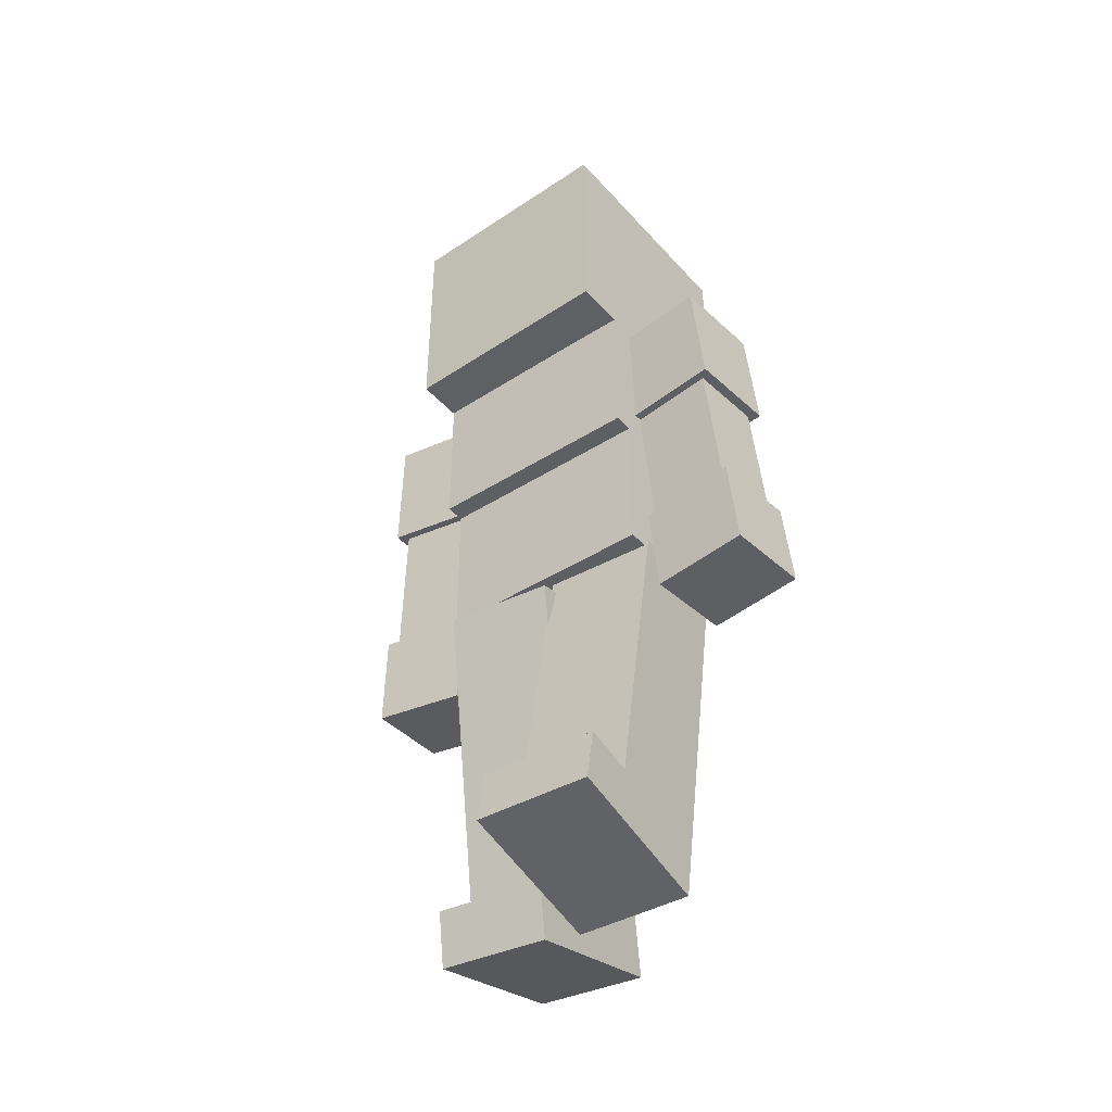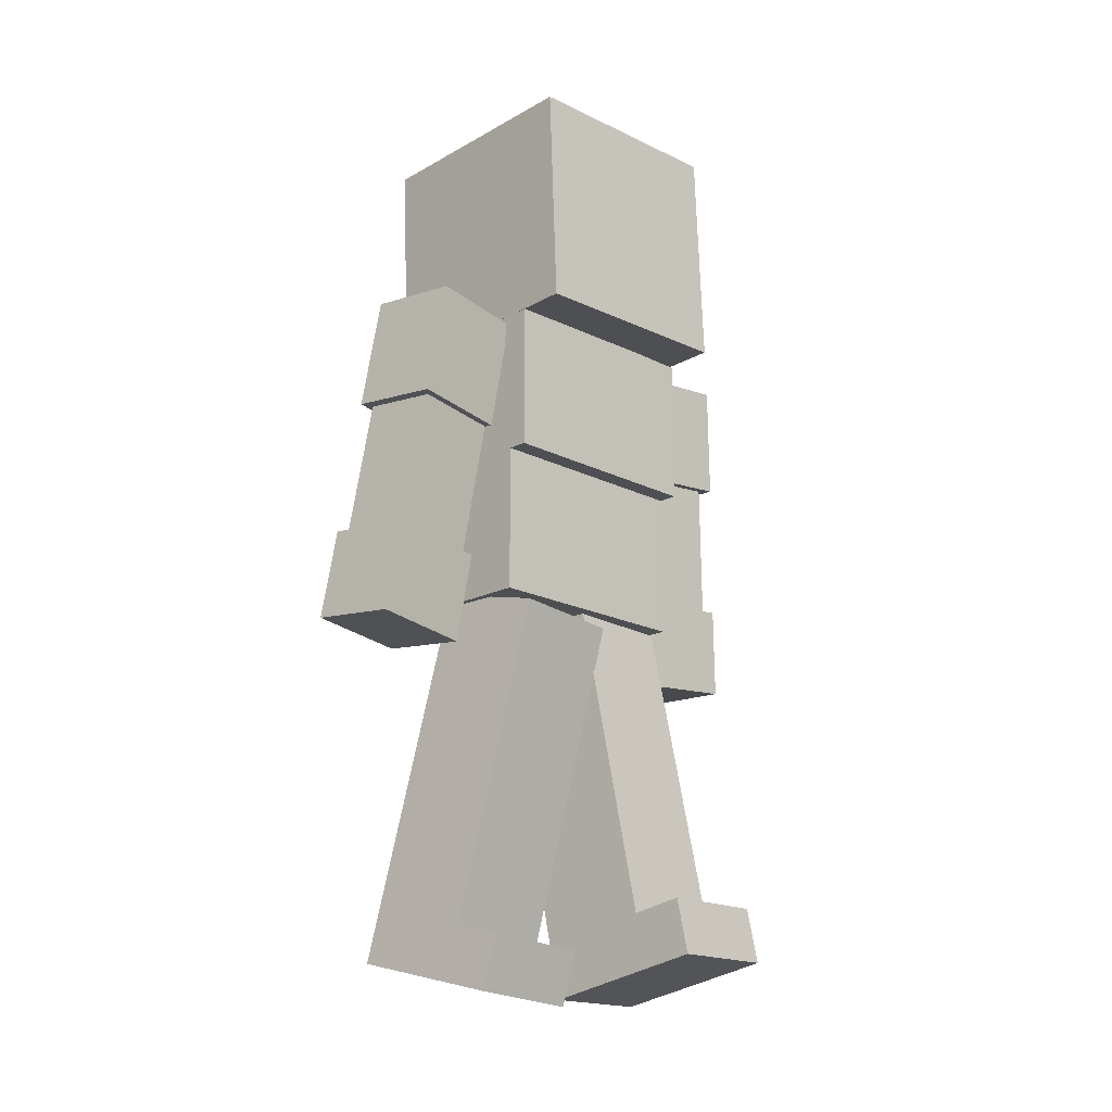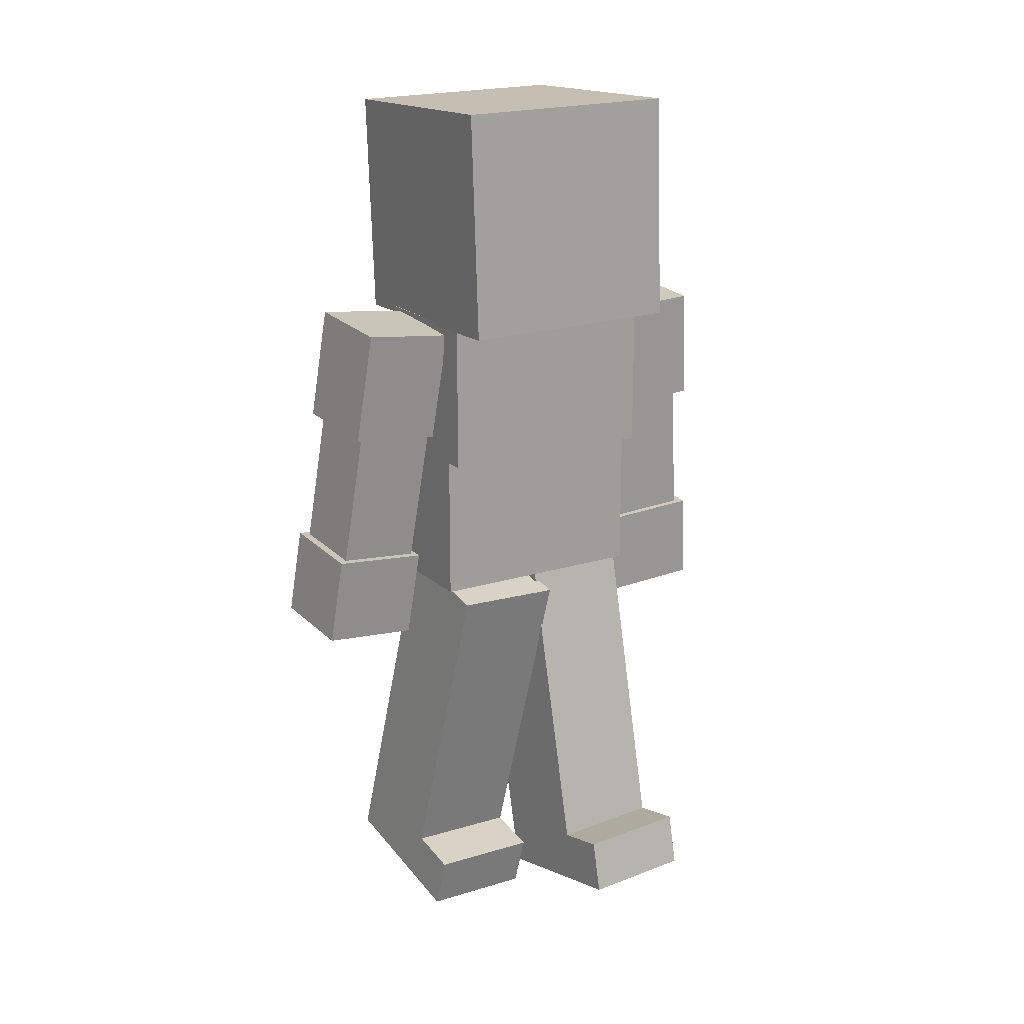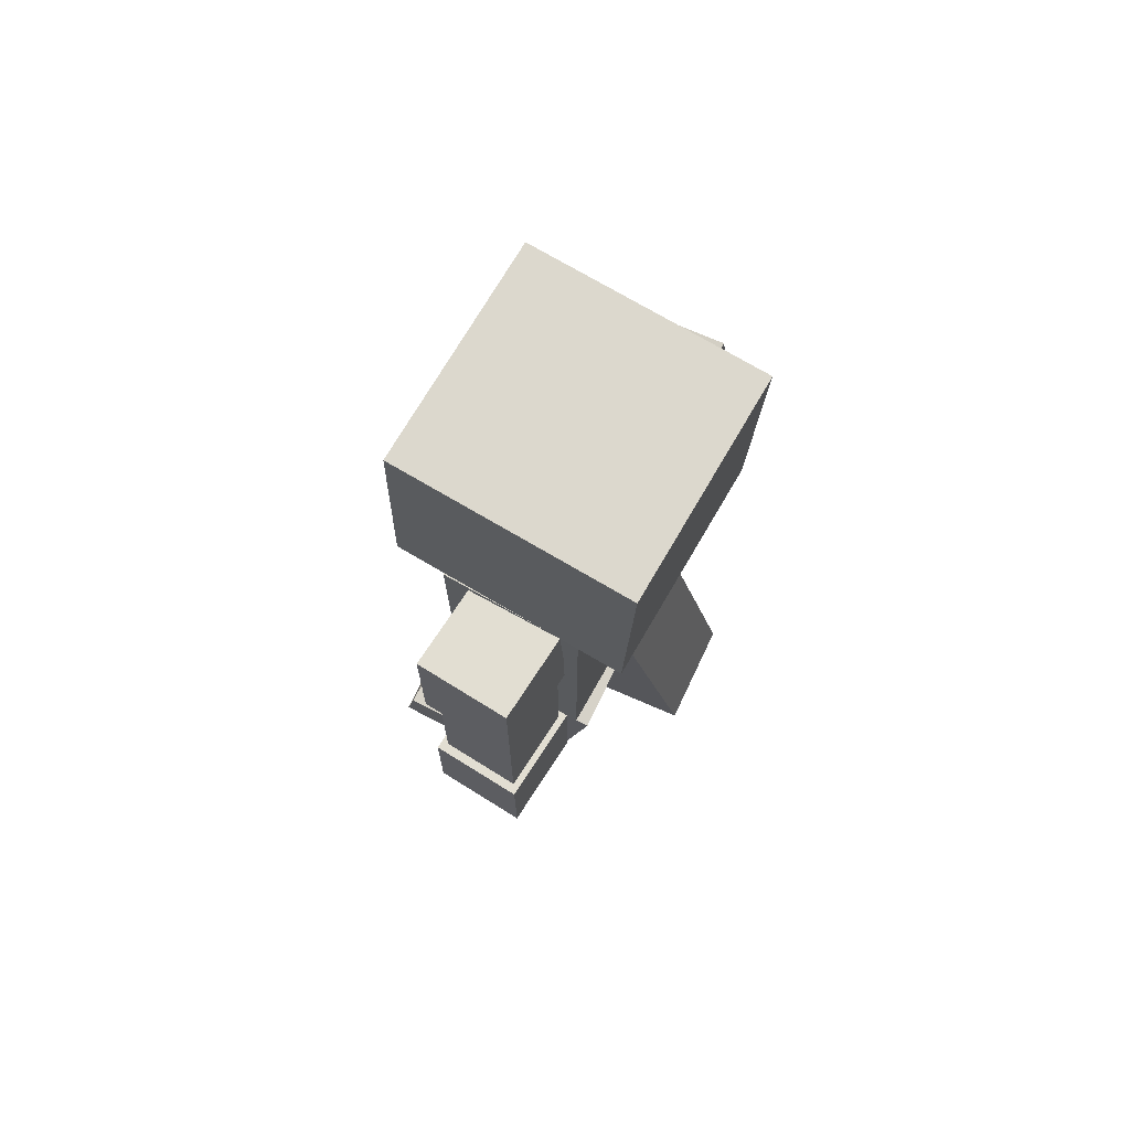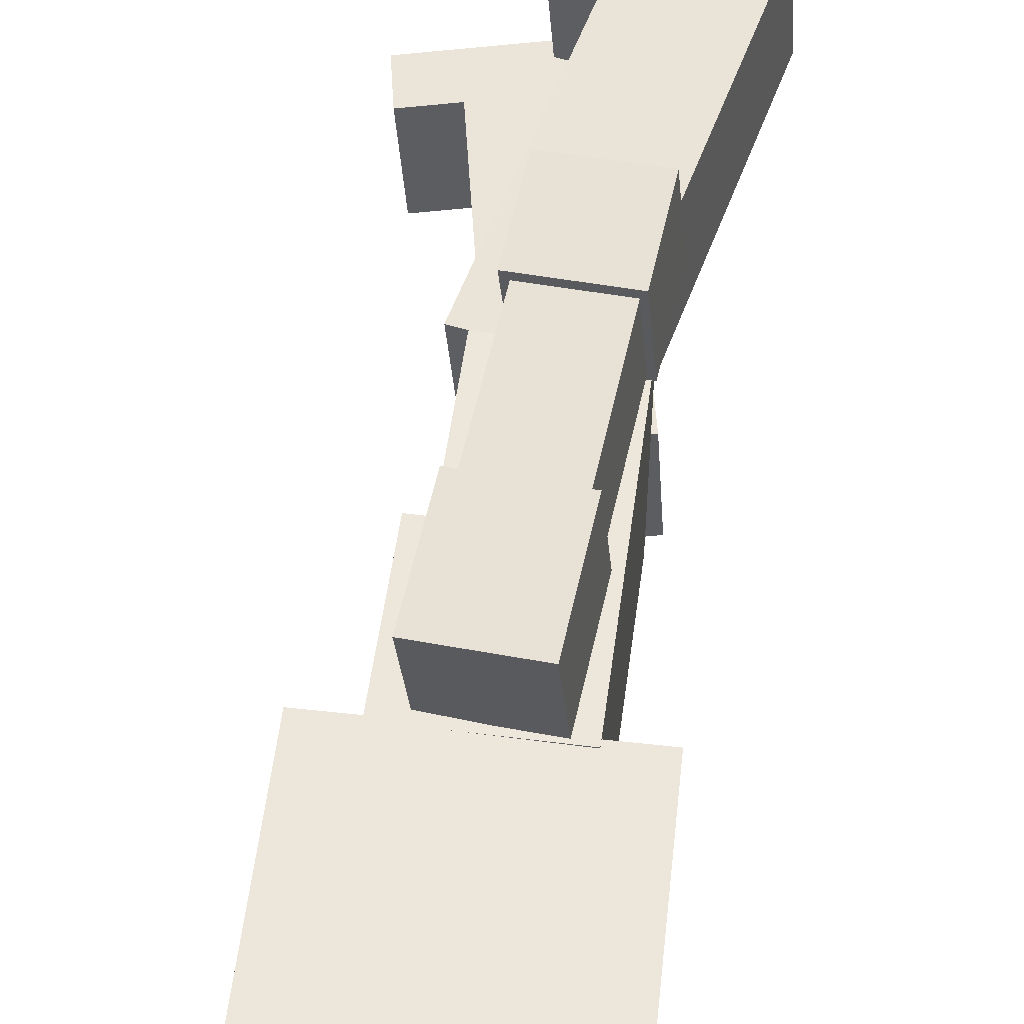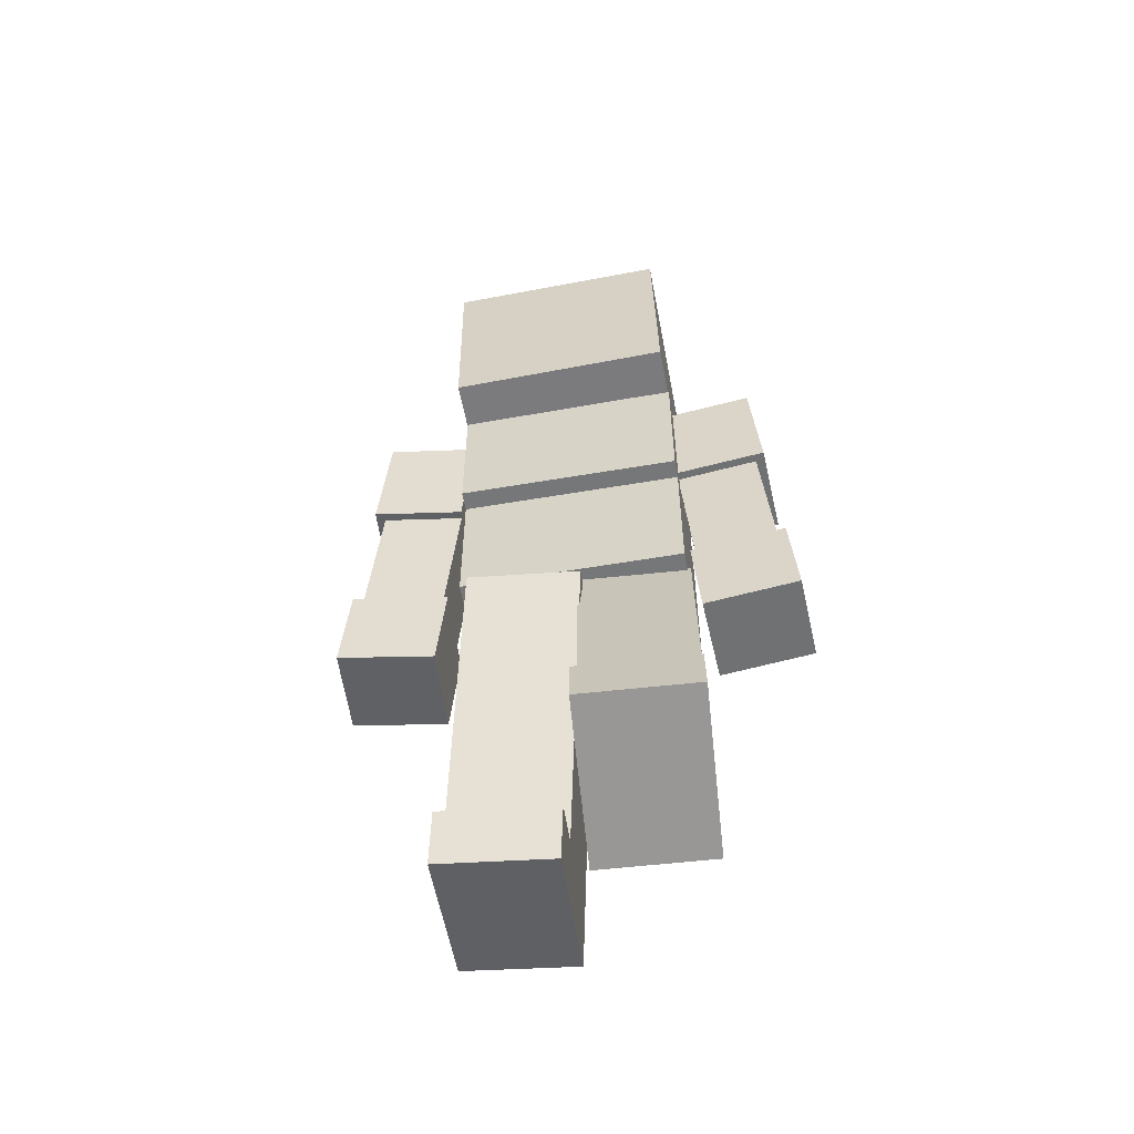
<metadata>
{"format":"obj","ext":"obj","renderer":"f3d","projection":"perspective","resolution":1024,"background":"white","views":[{"elev":-41.6,"azim":-52.4,"up":"+Z"},{"elev":-18.1,"azim":-134.9,"up":"+Z"},{"elev":18.5,"azim":-121.3,"up":"+Z"},{"elev":73.1,"azim":29.5,"up":"+Z"},{"elev":54.0,"azim":7.7,"up":"+Y"},{"elev":-57.0,"azim":-79.9,"up":"+Z"}]}
</metadata>
<code>
g Enemy22_Mesh
v 0.1426 0.2474 0.7459
v 0.1426 -0.2526 0.7459
v -0.1678 -0.2526 0.7459
v -0.1678 0.2474 0.7459
v -0.1241 -0.2526 0.0838
v 0.1426 -0.2526 0.0838
v 0.1426 0.2474 0.0838
v -0.1241 0.2474 0.0838
v -0.1241 -0.2526 0.4114
v -0.1678 -0.2526 0.4114
v -0.1678 -0.2526 0.7459
v 0.1426 -0.2526 0.7459
v 0.1426 -0.2526 0.0838
v -0.1241 -0.2526 0.0838
v 0.1426 -0.2526 0.7459
v 0.1426 0.2474 0.7459
v 0.1426 0.2474 0.0838
v 0.1426 -0.2526 0.0838
v 0.1426 0.2474 0.7459
v -0.1241 0.2474 0.4114
v -0.1241 0.2474 0.0838
v 0.1426 0.2474 0.0838
v -0.1678 0.2474 0.4114
v -0.1678 0.2474 0.7459
v -0.1241 -0.2526 0.0838
v -0.1241 0.2474 0.0838
v -0.1241 0.2474 0.4114
v -0.1241 -0.2526 0.4114
v -0.1678 -0.2526 0.7459
v -0.1678 -0.2526 0.4114
v -0.1678 0.2474 0.4114
v -0.1678 0.2474 0.7459
v -0.1241 0.2474 0.4114
v -0.1678 0.2474 0.4114
v -0.1678 -0.2526 0.4114
v -0.1241 -0.2526 0.4114
v -0.07665 -0.2604 0.09686
v -0.09399 -0.01099 0.09387
v 0.1506 0.00543 0.04489
v 0.168 -0.2439 0.04788
v -0.3513 -0.2891 -0.7024
v 0.004847 -0.2652 -0.7737
v -0.0125 -0.01577 -0.7767
v -0.3686 -0.03968 -0.7054
v -0.3686 -0.03968 -0.7054
v -0.345 -0.03661 -0.5863
v -0.3276 -0.286 -0.5833
v -0.3513 -0.2891 -0.7024
v 0.004847 -0.2652 -0.7737
v -0.3513 -0.2891 -0.7024
v -0.3276 -0.286 -0.5833
v -0.2161 -0.2785 -0.6056
v 0.168 -0.2439 0.04788
v -0.07665 -0.2604 0.09686
v -0.2161 -0.2785 -0.6056
v -0.3276 -0.286 -0.5833
v -0.345 -0.03661 -0.5863
v -0.2334 -0.02912 -0.6086
v -0.2334 -0.02912 -0.6086
v -0.345 -0.03661 -0.5863
v -0.3686 -0.03968 -0.7054
v -0.0125 -0.01577 -0.7767
v -0.09399 -0.01099 0.09387
v 0.1506 0.00543 0.04489
v 0.004847 -0.2652 -0.7737
v 0.168 -0.2439 0.04788
v 0.1506 0.00543 0.04489
v -0.0125 -0.01577 -0.7767
v -0.2334 -0.02912 -0.6086
v -0.09399 -0.01099 0.09387
v -0.07665 -0.2604 0.09686
v -0.2161 -0.2785 -0.6056
v -0.146 -0.02631 0.04169
v -0.1628 0.2227 0.0563
v 0.08032 0.2358 0.1131
v 0.09716 -0.0132 0.09846
v -0.06988 0.02813 -0.7988
v 0.2841 0.04722 -0.7161
v 0.2673 0.2962 -0.7015
v -0.08672 0.2771 -0.7842
v -0.08672 0.2771 -0.7842
v -0.1138 0.2684 -0.6661
v -0.09698 0.01937 -0.6807
v -0.06988 0.02813 -0.7988
v 0.2841 0.04722 -0.7161
v -0.06988 0.02813 -0.7988
v -0.09698 0.01937 -0.6807
v 0.01388 0.02535 -0.6548
v 0.09716 -0.0132 0.09846
v -0.146 -0.02631 0.04169
v 0.01388 0.02535 -0.6548
v -0.09698 0.01937 -0.6807
v -0.1138 0.2684 -0.6661
v -0.002958 0.2744 -0.6402
v -0.002958 0.2744 -0.6402
v -0.1138 0.2684 -0.6661
v -0.08672 0.2771 -0.7842
v 0.2673 0.2962 -0.7015
v -0.1628 0.2227 0.0563
v 0.08032 0.2358 0.1131
v 0.2841 0.04722 -0.7161
v 0.09716 -0.0132 0.09846
v 0.08032 0.2358 0.1131
v 0.2673 0.2962 -0.7015
v -0.002958 0.2744 -0.6402
v -0.1628 0.2227 0.0563
v -0.146 -0.02631 0.04169
v 0.01388 0.02535 -0.6548
v 0.1137 -0.4827 0.003602
v 0.07581 -0.4279 0.724
v 0.08565 -0.2416 0.7104
v 0.1235 -0.2964 -0.01007
v -0.06082 -0.4742 -0.006224
v -0.05097 -0.2879 -0.01989
v -0.08886 -0.2331 0.7006
v -0.09871 -0.4194 0.7142
v 0.1235 -0.2964 -0.01007
v 0.08565 -0.2416 0.7104
v -0.08886 -0.2331 0.7006
v -0.05097 -0.2879 -0.01989
v 0.07581 -0.4279 0.724
v 0.1137 -0.4827 0.003602
v -0.06082 -0.4742 -0.006224
v -0.09871 -0.4194 0.7142
v -0.06455 -0.2775 -0.03163
v -0.07598 -0.4938 -0.01576
v 0.1279 -0.5037 -0.004288
v 0.1393 -0.2874 -0.02016
v -0.07508 -0.2622 0.1687
v 0.1288 -0.2722 0.1801
v 0.1173 -0.4885 0.196
v -0.08651 -0.4786 0.1845
v -0.06455 -0.2775 -0.03163
v -0.07508 -0.2622 0.1687
v -0.08651 -0.4786 0.1845
v -0.07598 -0.4938 -0.01576
v -0.07598 -0.4938 -0.01576
v -0.08651 -0.4786 0.1845
v 0.1173 -0.4885 0.196
v 0.1279 -0.5037 -0.004288
v 0.1279 -0.5037 -0.004288
v 0.1173 -0.4885 0.196
v 0.1288 -0.2722 0.1801
v 0.1393 -0.2874 -0.02016
v 0.1393 -0.2874 -0.02016
v 0.1288 -0.2722 0.1801
v -0.07508 -0.2622 0.1687
v -0.06455 -0.2775 -0.03163
v -0.09621 -0.2486 0.4764
v -0.1072 -0.4569 0.4917
v 0.1044 -0.4672 0.5036
v 0.1154 -0.2589 0.4883
v -0.1094 -0.2295 0.7276
v 0.1022 -0.2398 0.7396
v 0.09122 -0.448 0.7548
v -0.1204 -0.4377 0.7429
v -0.09621 -0.2486 0.4764
v -0.1094 -0.2295 0.7276
v -0.1204 -0.4377 0.7429
v -0.1072 -0.4569 0.4917
v -0.1072 -0.4569 0.4917
v -0.1204 -0.4377 0.7429
v 0.09122 -0.448 0.7548
v 0.1044 -0.4672 0.5036
v 0.1044 -0.4672 0.5036
v 0.09122 -0.448 0.7548
v 0.1022 -0.2398 0.7396
v 0.1154 -0.2589 0.4883
v 0.1154 -0.2589 0.4883
v 0.1022 -0.2398 0.7396
v -0.1094 -0.2295 0.7276
v -0.09621 -0.2486 0.4764
v 0.0898 0.2572 0.7123
v 0.07596 0.4412 0.7328
v 0.1429 0.5257 0.01718
v 0.1567 0.3417 -0.003271
v -0.08595 0.2459 0.6945
v -0.01905 0.3305 -0.02103
v -0.03289 0.5145 -0.0005808
v -0.09978 0.43 0.715
v -0.08595 0.2459 0.6945
v 0.0898 0.2572 0.7123
v 0.1567 0.3417 -0.003271
v -0.01905 0.3305 -0.02103
v -0.03289 0.5145 -0.0005808
v 0.1429 0.5257 0.01718
v 0.07596 0.4412 0.7328
v -0.09978 0.43 0.715
v -0.0994 0.4758 0.4938
v -0.08391 0.2697 0.4709
v 0.1268 0.2832 0.4922
v 0.1113 0.4893 0.5151
v -0.1227 0.4463 0.7433
v 0.088 0.4598 0.7646
v 0.1035 0.2537 0.7417
v -0.1072 0.2402 0.7204
v -0.0994 0.4758 0.4938
v -0.1227 0.4463 0.7433
v -0.1072 0.2402 0.7204
v -0.08391 0.2697 0.4709
v -0.08391 0.2697 0.4709
v -0.1072 0.2402 0.7204
v 0.1035 0.2537 0.7417
v 0.1268 0.2832 0.4922
v 0.1268 0.2832 0.4922
v 0.1035 0.2537 0.7417
v 0.088 0.4598 0.7646
v 0.1113 0.4893 0.5151
v 0.1113 0.4893 0.5151
v 0.088 0.4598 0.7646
v -0.1227 0.4463 0.7433
v -0.0994 0.4758 0.4938
v -0.04834 0.5348 -0.009934
v -0.03197 0.317 -0.03413
v 0.171 0.33 -0.01362
v 0.1546 0.5478 0.01057
v -0.06693 0.5113 0.189
v 0.136 0.5243 0.2095
v 0.1524 0.3065 0.1853
v -0.05057 0.2935 0.1648
v -0.04834 0.5348 -0.009934
v -0.06693 0.5113 0.189
v -0.05057 0.2935 0.1648
v -0.03197 0.317 -0.03413
v -0.03197 0.317 -0.03413
v -0.05057 0.2935 0.1648
v 0.1524 0.3065 0.1853
v 0.171 0.33 -0.01362
v 0.171 0.33 -0.01362
v 0.1524 0.3065 0.1853
v 0.136 0.5243 0.2095
v 0.1546 0.5478 0.01057
v 0.1546 0.5478 0.01057
v 0.136 0.5243 0.2095
v -0.06693 0.5113 0.189
v -0.04834 0.5348 -0.009934
v 0.2424 -0.2547 0.7388
v 0.2481 0.2435 0.7292
v -0.2778 -0.2485 0.7508
v -0.2721 0.2497 0.7412
v 0.2598 0.2531 1.232
v 0.2541 -0.2451 1.242
v -0.2661 -0.2389 1.253
v -0.2604 0.2593 1.244
v 0.2541 -0.2451 1.242
v 0.2424 -0.2547 0.7388
v -0.2778 -0.2485 0.7508
v -0.2661 -0.2389 1.253
v 0.2598 0.2531 1.232
v 0.2481 0.2435 0.7292
v 0.2424 -0.2547 0.7388
v 0.2541 -0.2451 1.242
v -0.2604 0.2593 1.244
v -0.2721 0.2497 0.7412
v 0.2481 0.2435 0.7292
v 0.2598 0.2531 1.232
v -0.2721 0.2497 0.7412
v -0.2604 0.2593 1.244
v -0.2778 -0.2485 0.7508
v -0.2661 -0.2389 1.253
g Enemy22_Mesh_0
f 3 2 1
f 4 3 1
f 7 6 5
f 8 7 5
f 11 10 9
f 12 11 9
f 13 12 9
f 14 13 9
f 17 16 15
f 18 17 15
f 21 20 19
f 22 21 19
f 20 23 19
f 23 24 19
f 27 26 25
f 28 27 25
f 31 30 29
f 32 31 29
f 35 34 33
f 36 35 33
f 39 38 37
f 40 39 37
f 43 42 41
f 44 43 41
f 47 46 45
f 48 47 45
f 51 50 49
f 52 51 49
f 49 53 52
f 53 54 52
f 57 56 55
f 58 57 55
f 61 60 59
f 62 61 59
f 59 63 62
f 63 64 62
f 67 66 65
f 68 67 65
f 71 70 69
f 72 71 69
f 75 74 73
f 76 75 73
f 79 78 77
f 80 79 77
f 83 82 81
f 84 83 81
f 87 86 85
f 88 87 85
f 85 89 88
f 89 90 88
f 93 92 91
f 94 93 91
f 97 96 95
f 98 97 95
f 95 99 98
f 99 100 98
f 103 102 101
f 104 103 101
f 107 106 105
f 108 107 105
f 111 110 109
f 112 111 109
f 115 114 113
f 116 115 113
f 119 118 117
f 120 119 117
f 123 122 121
f 124 123 121
f 127 126 125
f 128 127 125
f 131 130 129
f 132 131 129
f 135 134 133
f 136 135 133
f 139 138 137
f 140 139 137
f 143 142 141
f 144 143 141
f 147 146 145
f 148 147 145
f 151 150 149
f 152 151 149
f 155 154 153
f 156 155 153
f 159 158 157
f 160 159 157
f 163 162 161
f 164 163 161
f 167 166 165
f 168 167 165
f 171 170 169
f 172 171 169
f 175 174 173
f 176 175 173
f 179 178 177
f 180 179 177
f 183 182 181
f 184 183 181
f 187 186 185
f 188 187 185
f 191 190 189
f 192 191 189
f 195 194 193
f 196 195 193
f 199 198 197
f 200 199 197
f 203 202 201
f 204 203 201
f 207 206 205
f 208 207 205
f 211 210 209
f 212 211 209
f 215 214 213
f 216 215 213
f 219 218 217
f 220 219 217
f 223 222 221
f 224 223 221
f 227 226 225
f 228 227 225
f 231 230 229
f 232 231 229
f 235 234 233
f 236 235 233
f 239 238 237
f 239 240 238
f 243 242 241
f 244 243 241
f 247 246 245
f 248 247 245
f 251 250 249
f 252 251 249
f 255 254 253
f 256 255 253
f 259 258 257
f 258 259 260

</code>
